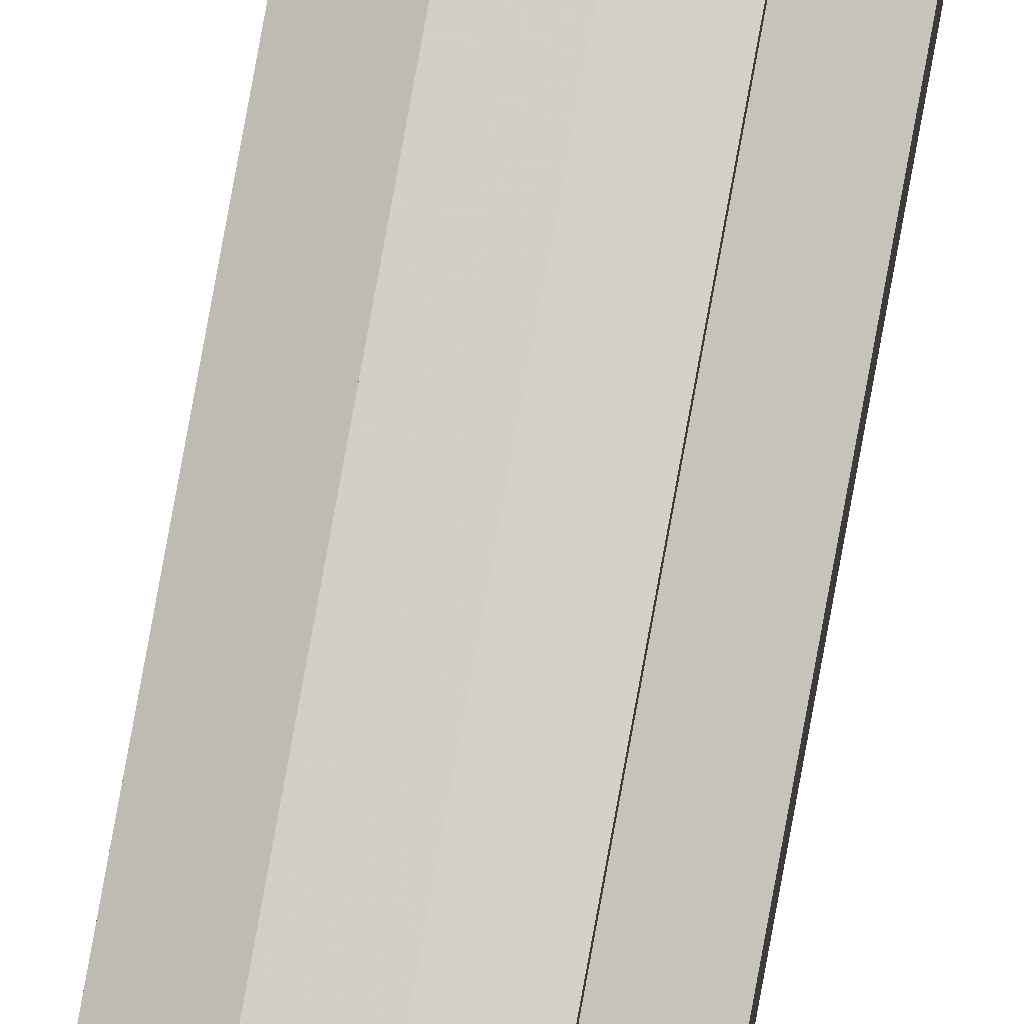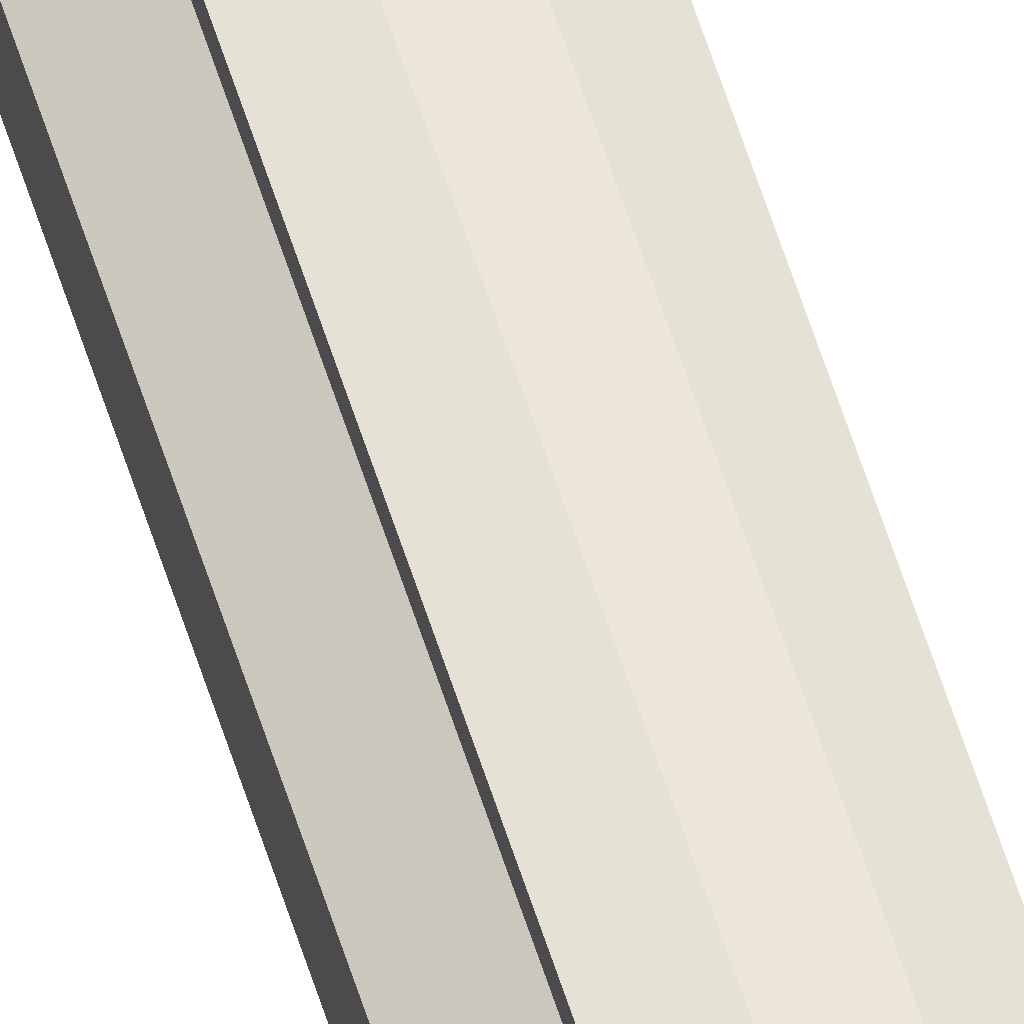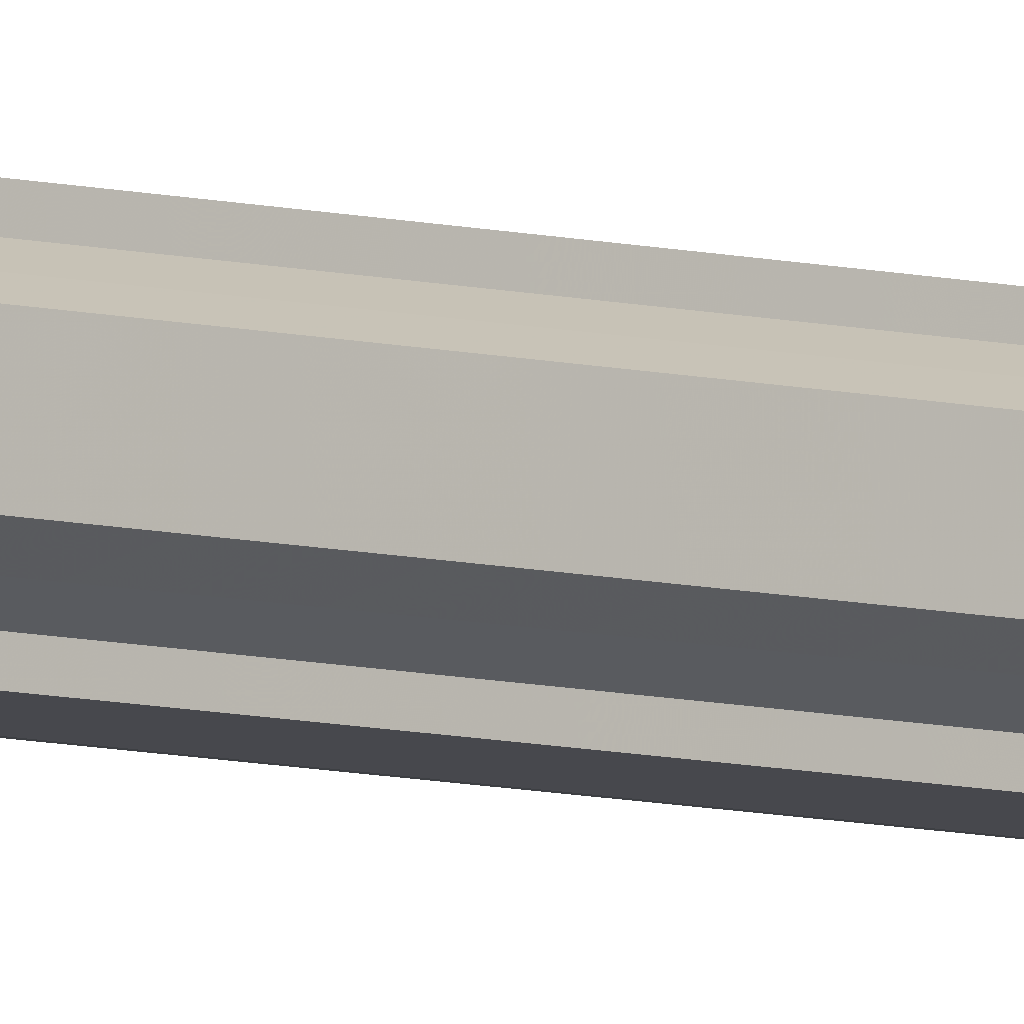
<metadata>
{"format":"obj","ext":"obj","renderer":"f3d","projection":"perspective","resolution":1024,"background":"white","views":[{"elev":79.4,"azim":-169.7,"up":"+Z"},{"elev":56.0,"azim":163.2,"up":"+Z"},{"elev":-6.0,"azim":-134.5,"up":"+Z"}]}
</metadata>
<code>
o 14518
v 2189 1881 13.48
v 2189 1881 13.48
v 2189 1879 13.48
v 2189 1881 13.48
v 2189 1879 13.48
v 2189 1881 13.48
v 2189 1879 13.48
v 2189 1881 13.48
v 2189 1879 13.48
v 2189 1881 13.47
v 2189 1881 13.48
v 2189 1881 13.48
v 2189 1881 13.47
v 2189 1881 13.47
v 2189 1881 13.46
v 2189 1881 13.46
v 2189 1881 13.48
v 2189 1881 13.45
v 2189 1879 13.48
v 2189 1879 13.48
v 2189 1881 13.48
v 2189 1879 13.47
v 2189 1881 13.48
v 2189 1881 13.47
v 2189 1879 13.47
v 2189 1881 13.47
v 2189 1881 13.47
v 2189 1879 13.46
v 2189 1881 13.47
v 2189 1881 13.46
v 2189 1879 13.46
v 2189 1881 13.46
v 2189 1881 13.46
v 2189 1879 13.45
v 2189 1881 13.46
v 2189 1881 13.45
v 2189 1881 13.45
v 2189 1879 13.45
v 2189 1879 13.45
v 2189 1881 13.45
v 2189 1881 13.46
v 2189 1879 13.45
v 2189 1881 13.45
v 2189 1881 13.46
v 2189 1879 13.46
v 2189 1881 13.45
v 2189 1881 13.45
v 2189 1881 13.45
v 2189 1879 13.45
v 2189 1881 13.47
v 2189 1879 13.46
v 2189 1881 13.47
v 2189 1879 13.47
v 2189 1881 13.48
v 2189 1879 13.47
v 2189 1881 13.48
v 2189 1879 13.48
v 2189 1881 13.48
v 2189 1881 13.48
v 2189 1879 13.48
v 2189 1881 13.47
v 2189 1879 13.48
v 2189 1881 13.48
v 2189 1879 13.48
v 2189 1881 13.47
v 2189 1879 13.47
v 2189 1881 13.46
v 2189 1879 13.47
v 2189 1881 13.47
v 2189 1879 13.47
v 2189 1881 13.46
v 2189 1879 13.46
v 2189 1881 13.45
v 2189 1879 13.46
v 2189 1881 13.47
v 2189 1879 13.47
v 2189 1881 13.46
v 2189 1879 13.46
v 2189 1881 13.46
v 2189 1879 13.46
v 2189 1879 13.45
v 2189 1879 13.47
v 2189 1879 13.48
v 2189 1879 13.48
v 2189 1879 13.48
v 2189 1879 13.48
v 2189 1879 13.48
v 2189 1879 13.47
v 2189 1879 13.47
v 2189 1879 13.47
v 2189 1879 13.47
v 2189 1879 13.46
v 2189 1879 13.46
v 2189 1879 13.46
v 2189 1879 13.46
v 2189 1879 13.45
v 2189 1879 13.45
v 2189 1879 13.45
f 1 2 3
f 4 1 5
f 5 6 7
f 7 8 9
f 10 8 11
f 10 12 8
f 10 13 12
f 10 14 13
f 10 15 14
f 10 16 15
f 10 11 17
f 10 18 16
f 19 17 20
f 10 17 21
f 22 23 19
f 10 21 24
f 25 26 22
f 10 24 27
f 28 29 25
f 10 27 30
f 31 32 28
f 10 30 33
f 34 35 31
f 10 33 36
f 10 36 37
f 10 37 18
f 38 36 39
f 40 41 34
f 42 43 38
f 41 44 45
f 46 47 42
f 47 48 49
f 44 50 51
f 50 52 53
f 52 54 55
f 54 56 57
f 58 59 60
f 59 61 62
f 60 63 64
f 61 65 66
f 65 67 68
f 64 69 70
f 67 71 72
f 71 73 74
f 70 75 76
f 76 77 78
f 78 79 80
f 80 18 81
f 82 83 84
f 82 85 83
f 82 84 86
f 82 87 85
f 82 86 88
f 82 89 87
f 82 88 90
f 82 91 89
f 82 90 92
f 82 93 91
f 82 92 94
f 82 95 93
f 82 94 96
f 82 97 95
f 82 96 98
f 82 98 97

</code>
